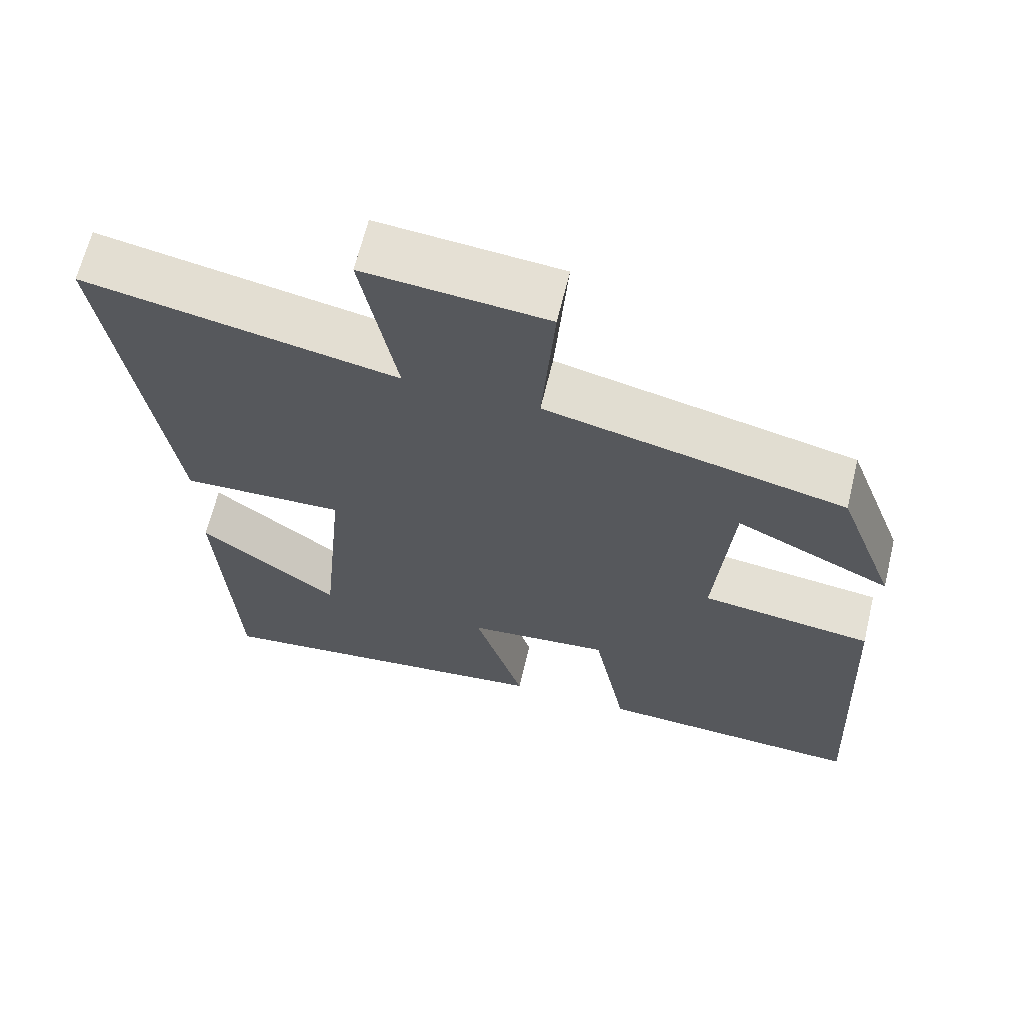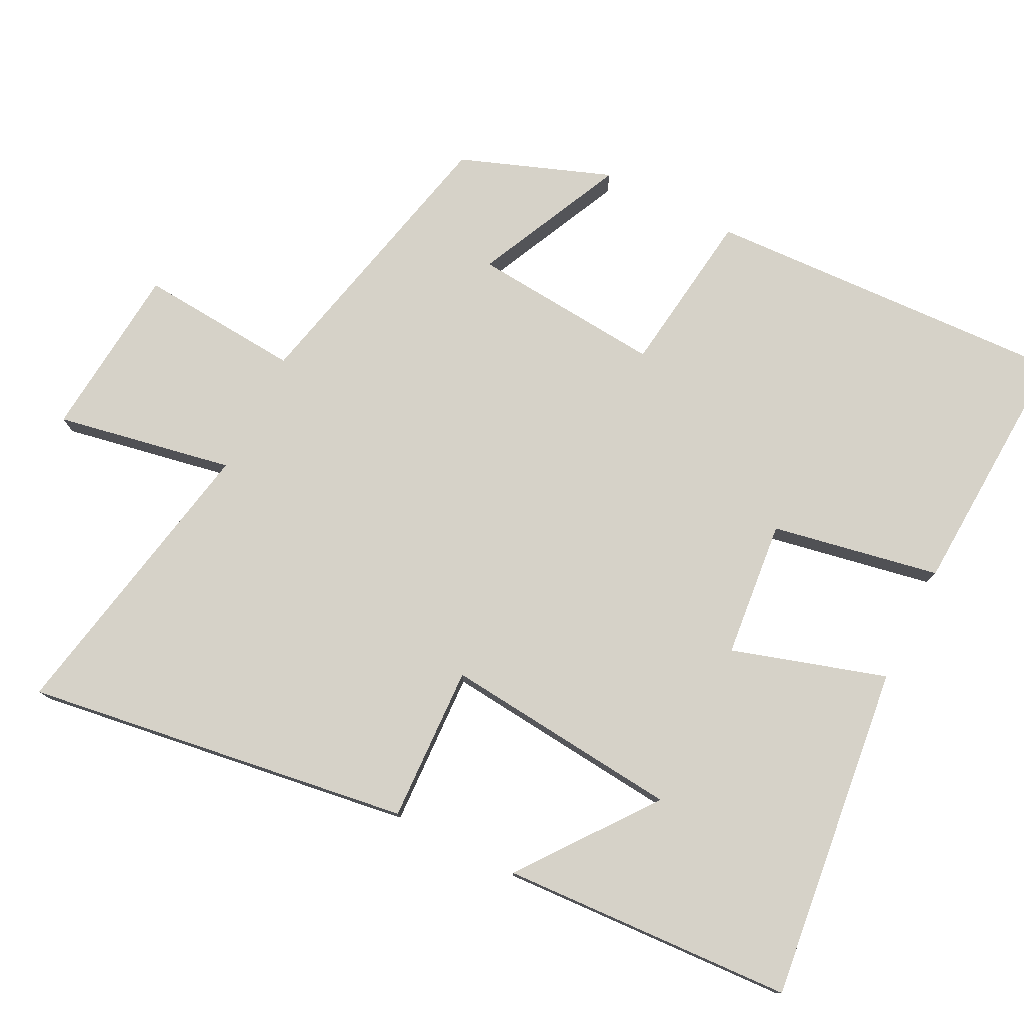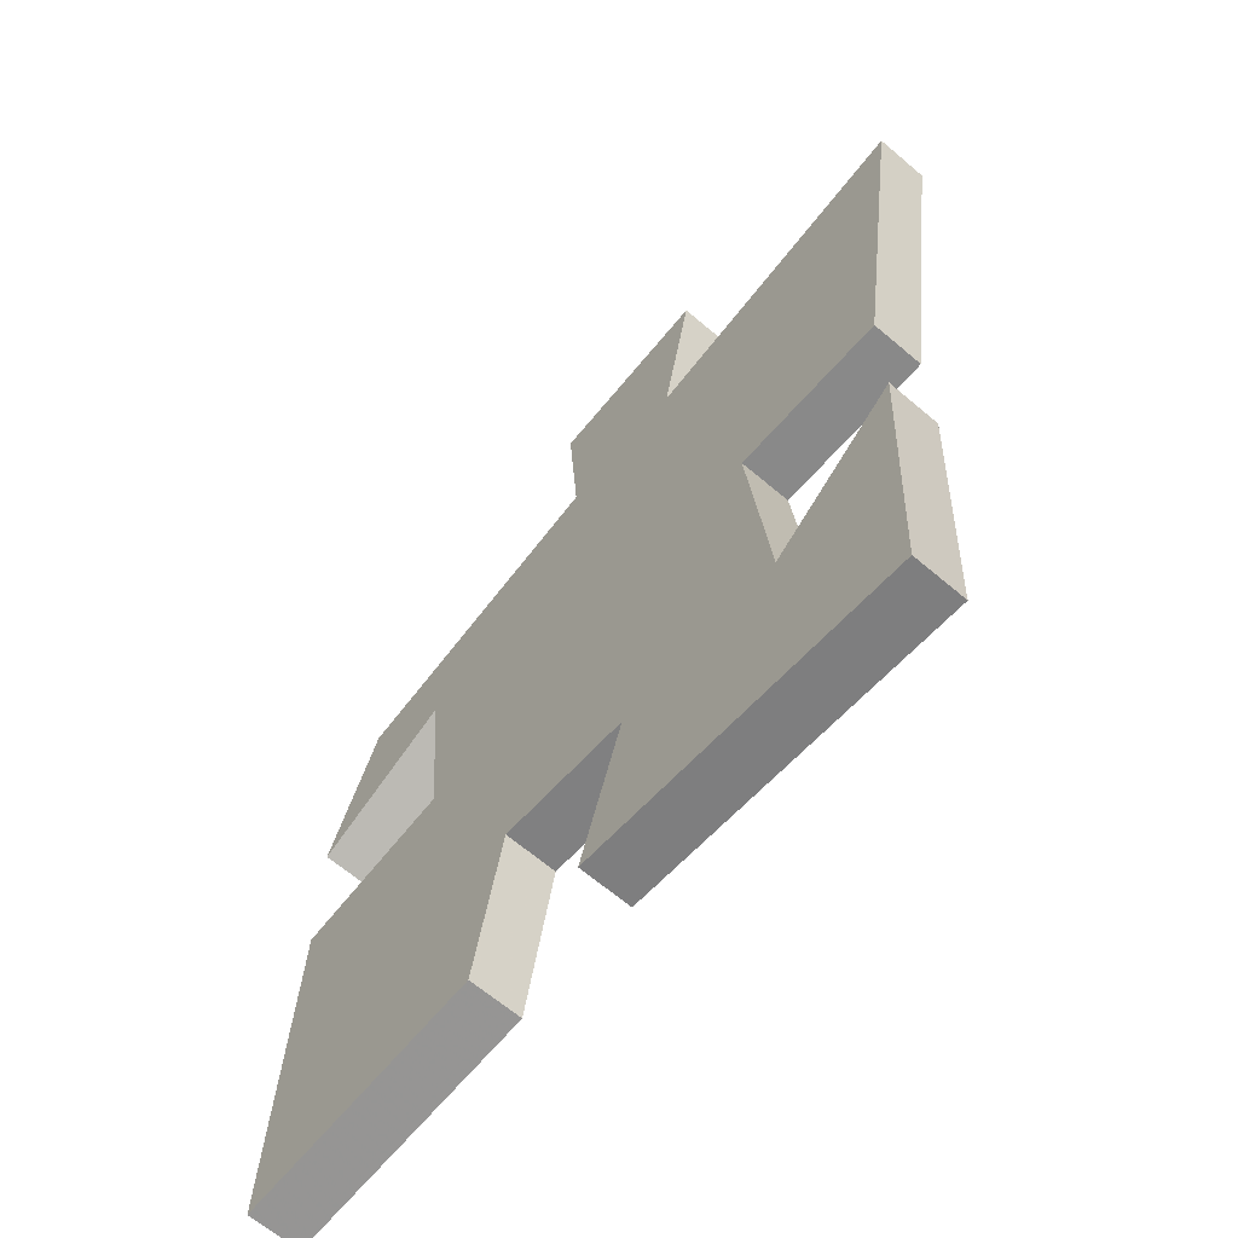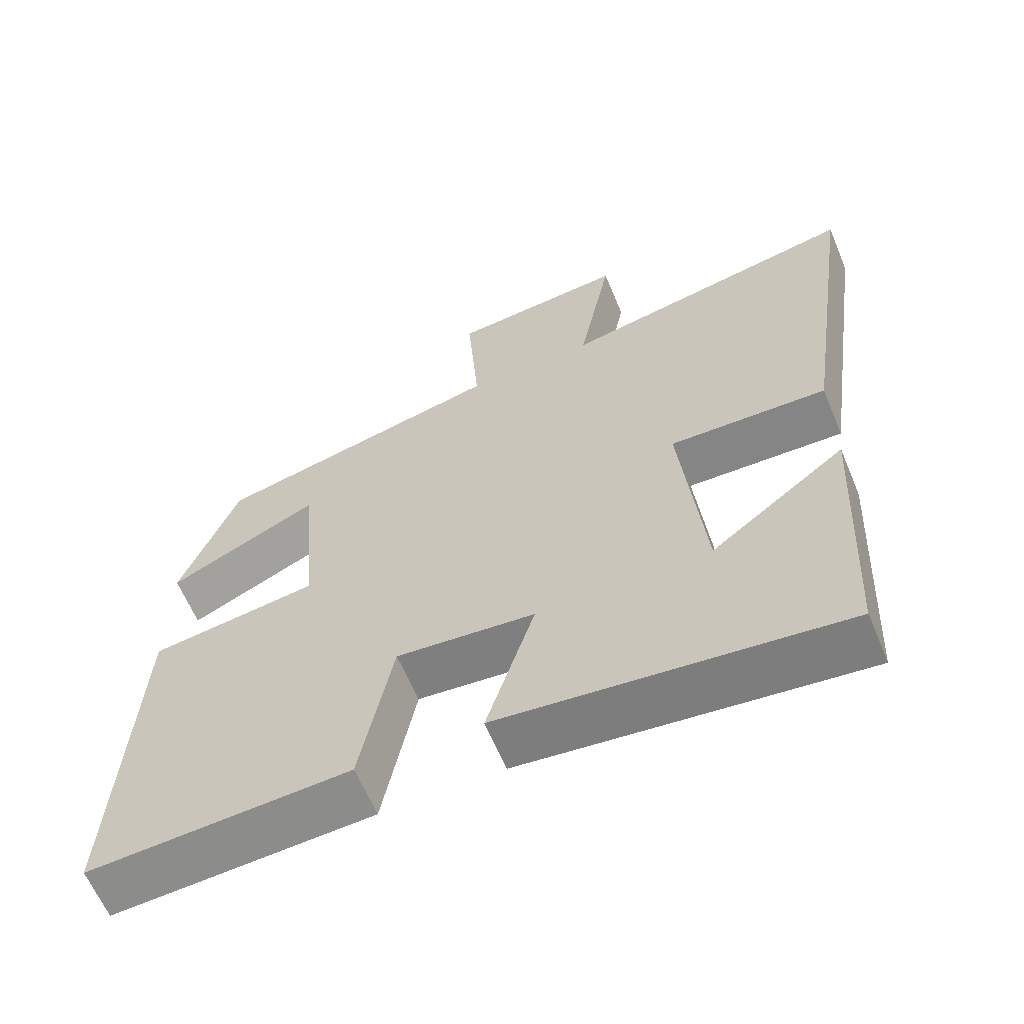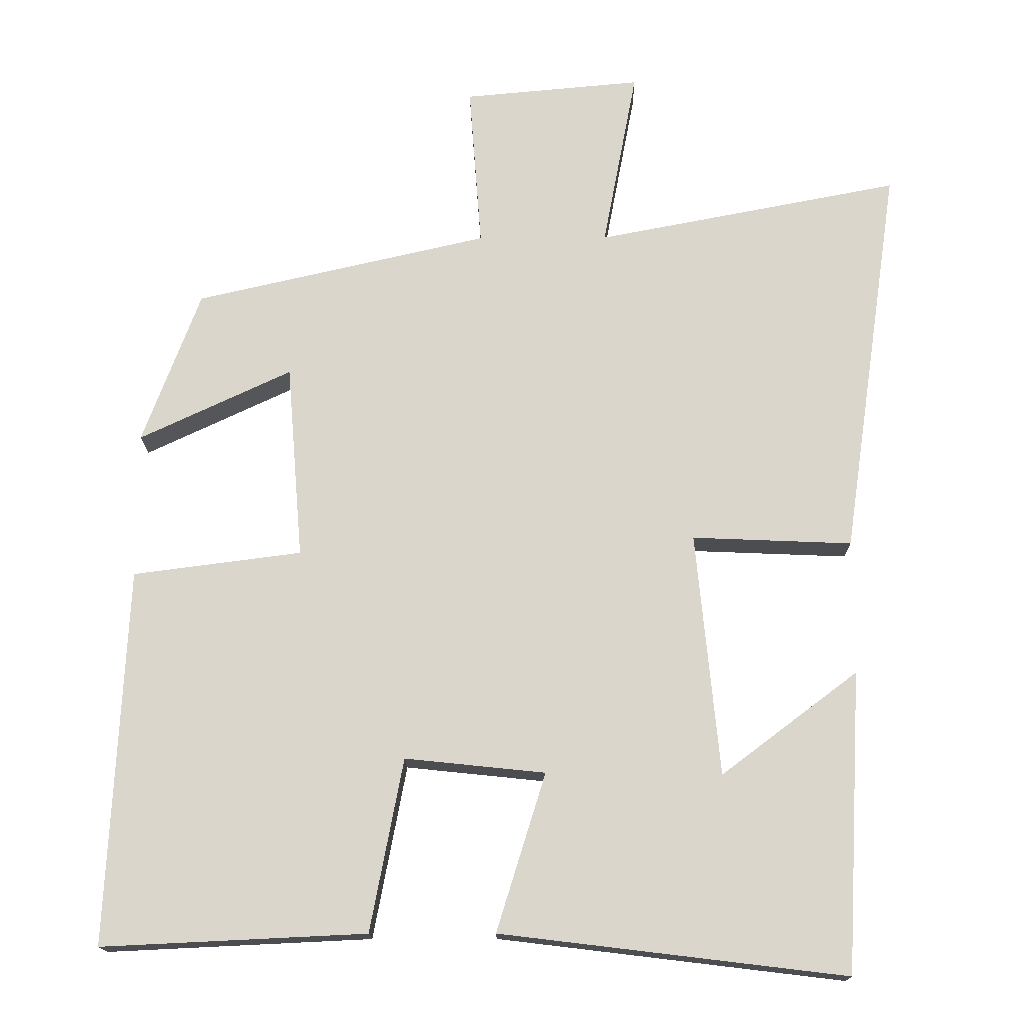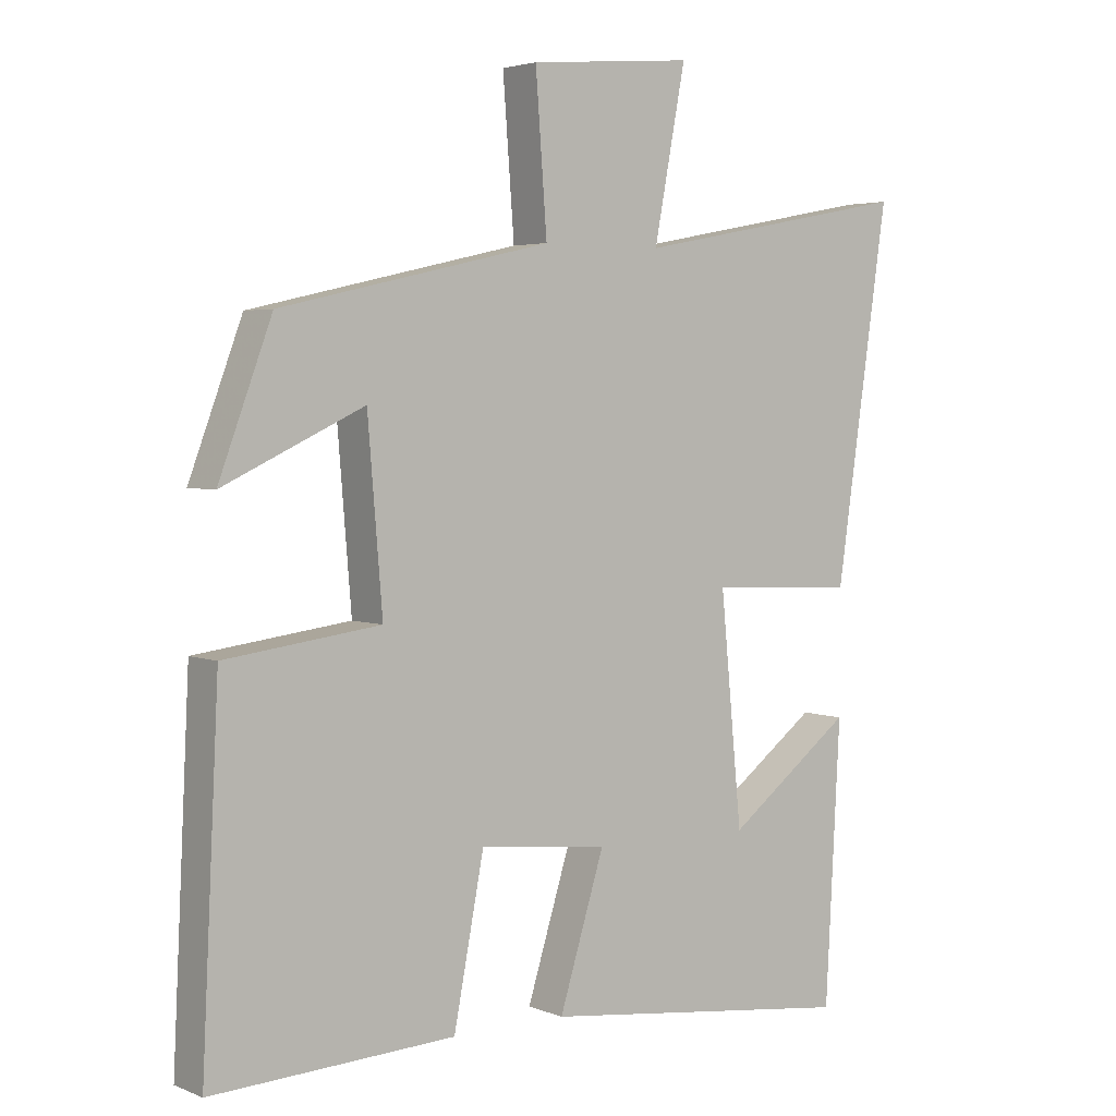
<metadata>
{"format":"obj","ext":"obj","renderer":"f3d","projection":"perspective","resolution":1024,"background":"white","views":[{"elev":65.1,"azim":-166.4,"up":"+Z"},{"elev":77.6,"azim":116.9,"up":"+Y"},{"elev":-65.2,"azim":49.5,"up":"+Z"},{"elev":-62.8,"azim":22.7,"up":"+Z"},{"elev":-16.2,"azim":0.7,"up":"+Z"},{"elev":3.6,"azim":-37.4,"up":"+Z"}]}
</metadata>
<code>
v -0.421 0.07 0.408
v -0.018 0.07 0.5
v -0.035 0.07 0.726
v 0.209 0.07 0.748
v 0.162 0.07 0.5
v 0.579 0.07 0.58
v 0.5 0.07 0.038
v 0.281 0.07 0.047
v 0.313 0.07 -0.287
v 0.5 0.07 -0.146
v 0.478 0.07 -0.557
v 0.006 0.07 -0.5
v 0.073 0.07 -0.284
v -0.119 0.07 -0.264
v -0.164 0.07 -0.5
v -0.525 0.07 -0.517
v -0.5 0.07 -0.003
v -0.269 0.07 0.027
v -0.291 0.07 0.295
v -0.5 0.07 0.197
v -0.421 0 0.408
v -0.018 0 0.5
v -0.035 0 0.726
v 0.209 0 0.748
v 0.162 0 0.5
v 0.579 0 0.58
v 0.5 0 0.038
v 0.281 0 0.047
v 0.313 0 -0.287
v 0.5 0 -0.146
v 0.478 0 -0.557
v 0.006 0 -0.5
v 0.073 0 -0.284
v -0.119 0 -0.264
v -0.164 0 -0.5
v -0.525 0 -0.517
v -0.5 0 -0.003
v -0.269 0 0.027
v -0.291 0 0.295
v -0.5 0 0.197
f 19 20 1 2
f 18 19 2
f 16 17 18
f 15 16 18
f 14 15 18
f 13 14 18 2
f 11 12 13
f 9 10 11
f 9 11 13
f 13 2 3
f 9 13 3
f 8 9 3
f 5 6 7 8
f 3 4 5
f 3 5 8
f 22 21 40 39
f 22 39 38
f 38 37 36
f 38 36 35
f 38 35 34
f 22 38 34 33
f 33 32 31
f 31 30 29
f 33 31 29
f 23 22 33
f 23 33 29
f 23 29 28
f 28 27 26 25
f 25 24 23
f 28 25 23
f 1 21 22 2
f 2 22 23 3
f 3 23 24 4
f 4 24 25 5
f 5 25 26 6
f 6 26 27 7
f 7 27 28 8
f 8 28 29 9
f 9 29 30 10
f 10 30 31 11
f 11 31 32 12
f 12 32 33 13
f 13 33 34 14
f 14 34 35 15
f 15 35 36 16
f 16 36 37 17
f 17 37 38 18
f 18 38 39 19
f 19 39 40 20
f 20 40 21 1

</code>
